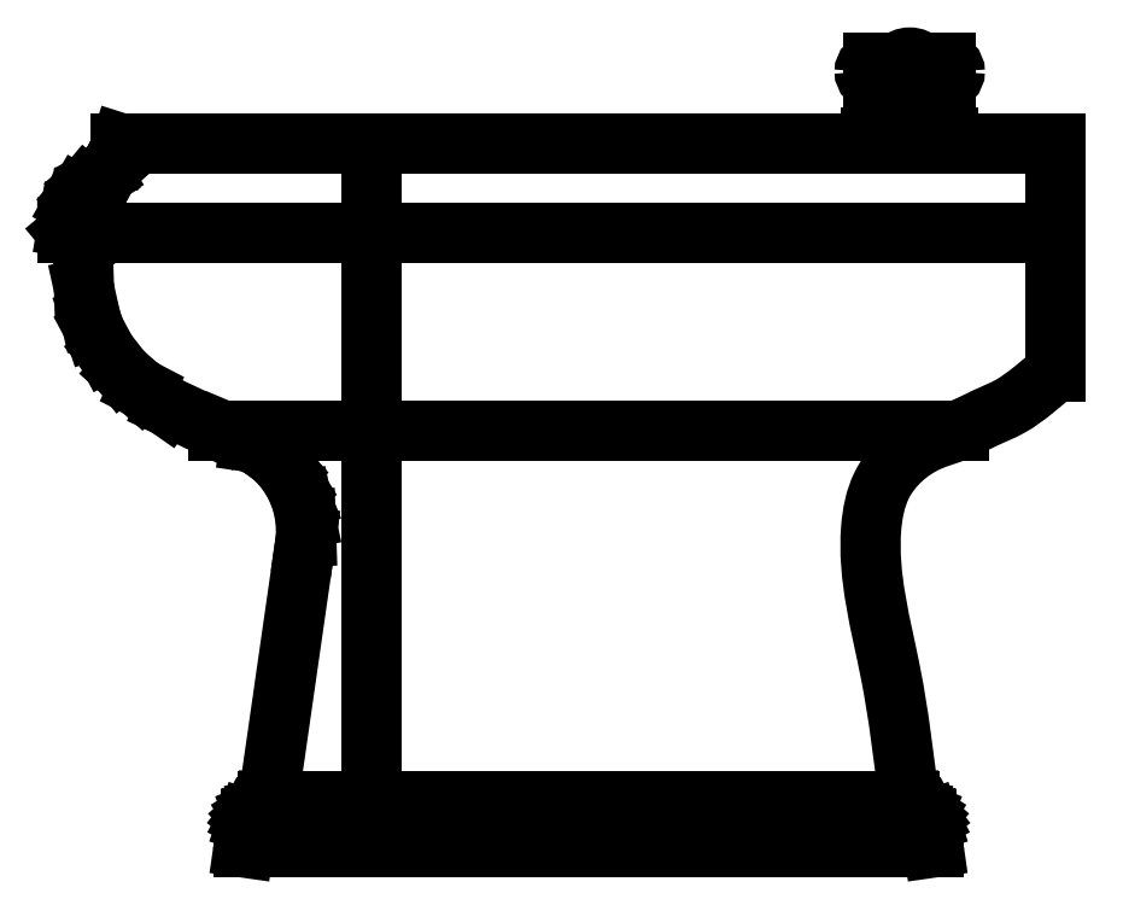
<metadata>
{"format":"dxf","ext":"dxf","renderer":"ezdxf+matplotlib","layout":"modelspace","background":"white","min_lineweight":24,"dpi":150}
</metadata>
<code>
0
SECTION
2
ENTITIES
0
LINE
8
ceco.net 370
10
380
20
264
30
0
11
380
21
279.3
31
0
0
LINE
8
ceco.net 370
10
380
20
279.3
30
0
11
380
21
292
31
0
0
LINE
8
ceco.net 370
10
380
20
292
30
0
11
380
21
294
31
0
0
LINE
8
ceco.net 370
10
380
20
294
30
0
11
380
21
303.9
31
0
0
LINE
8
ceco.net 370
10
380
20
303.9
30
0
11
380
21
324.5
31
0
0
LINE
8
ceco.net 370
10
380
20
324.5
30
0
11
380
21
340.9
31
0
0
LINE
8
ceco.net 370
10
380
20
340.9
30
0
11
380
21
344.1
31
0
0
LINE
8
ceco.net 370
10
380
20
344.1
30
0
11
380
21
350.2
31
0
0
LINE
8
ceco.net 370
10
380
20
350.2
30
0
11
380
21
356.1
31
0
0
LINE
8
ceco.net 370
10
380
20
356.1
30
0
11
380
21
361.5
31
0
0
LINE
8
ceco.net 370
10
380
20
361.5
30
0
11
380
21
366.3
31
0
0
LINE
8
ceco.net 370
10
380
20
366.3
30
0
11
380
21
370.4
31
0
0
LINE
8
ceco.net 370
10
380
20
370.4
30
0
11
380
21
371.8
31
0
0
LINE
8
ceco.net 370
10
380
20
371.8
30
0
11
380
21
372.9
31
0
0
LINE
8
ceco.net 370
10
380
20
372.9
30
0
11
380
21
375.4
31
0
0
LINE
8
ceco.net 370
10
380
20
375.4
30
0
11
380
21
378.3
31
0
0
LINE
8
ceco.net 370
10
380
20
378.3
30
0
11
380
21
379.9
31
0
0
LINE
8
ceco.net 370
10
380
20
379.9
30
0
11
380
21
384.7
31
0
0
LINE
8
ceco.net 370
10
380
20
384.7
30
0
11
380
21
390.3
31
0
0
LINE
8
ceco.net 370
10
312
20
-4.547e-13
30
0
11
0
21
0
31
0
0
LINE
8
ceco.net 370
10
298.5
20
25.61
30
0
11
0
21
25.61
31
0
0
LINE
8
ceco.net 370
10
326
20
231.3
30
0
11
0
21
231.3
31
0
0
LINE
8
ceco.net 370
10
380
20
340.9
30
0
11
0
21
340.9
31
0
0
LINE
8
ceco.net 370
10
380
20
390.3
30
0
11
0
21
390.3
31
0
0
LINE
8
ceco.net 370
10
-138.6
20
390.3
30
0
11
-127.5
21
390.3
31
0
0
LINE
8
ceco.net 370
10
-127.5
20
390.3
30
0
11
-106
21
390.3
31
0
0
LINE
8
ceco.net 370
10
-168.3
20
340.9
30
0
11
-155.3
21
340.9
31
0
0
LINE
8
ceco.net 370
10
-155.3
20
340.9
30
0
11
-130
21
340.9
31
0
0
LINE
8
ceco.net 370
10
-84.58
20
231.2
30
0
11
-77.03
21
231.2
31
0
0
LINE
8
ceco.net 370
10
-77.03
20
231.2
30
0
11
-62.43
21
231.2
31
0
0
LINE
8
ceco.net 370
10
-57.07
20
25.61
30
0
11
-51.33
21
25.61
31
0
0
LINE
8
ceco.net 370
10
-51.33
20
25.61
30
0
11
-40.24
21
25.61
31
0
0
LINE
8
ceco.net 370
10
-70.66
20
0
30
0
11
-64.03
21
0
31
0
0
LINE
8
ceco.net 370
10
-64.03
20
0
30
0
11
-51.2
21
0
31
0
0
LINE
8
ceco.net 370
10
-138.6
20
390.3
30
0
11
-140.3
21
385.1
31
0
0
LINE
8
ceco.net 370
10
-140.3
20
385.1
30
0
11
-143
21
379.9
31
0
0
LINE
8
ceco.net 370
10
-143
20
379.9
30
0
11
-143.9
21
378.2
31
0
0
LINE
8
ceco.net 370
10
-143.9
20
378.2
30
0
11
-146.2
21
375.3
31
0
0
LINE
8
ceco.net 370
10
-146.2
20
375.3
30
0
11
-149
21
372.8
31
0
0
LINE
8
ceco.net 370
10
-149
20
372.8
30
0
11
-150.6
21
371.8
31
0
0
LINE
8
ceco.net 370
10
-150.6
20
371.8
30
0
11
-153.3
21
370.2
31
0
0
LINE
8
ceco.net 370
10
-153.3
20
370.2
30
0
11
-158.1
21
366.2
31
0
0
LINE
8
ceco.net 370
10
-158.1
20
366.2
30
0
11
-162.1
21
361.4
31
0
0
LINE
8
ceco.net 370
10
-162.1
20
361.4
30
0
11
-165.2
21
355.9
31
0
0
LINE
8
ceco.net 370
10
-165.2
20
355.9
30
0
11
-167.3
21
350
31
0
0
LINE
8
ceco.net 370
10
-167.3
20
350
30
0
11
-168.4
21
343.9
31
0
0
LINE
8
ceco.net 370
10
-168.4
20
343.9
30
0
11
-168.3
21
340.9
31
0
0
LINE
8
ceco.net 370
10
-168.3
20
340.9
30
0
11
-159.9
21
330.7
31
0
0
LINE
8
ceco.net 370
10
-159.9
20
330.7
30
0
11
-159.2
21
310.1
31
0
0
LINE
8
ceco.net 370
10
-159.2
20
310.1
30
0
11
-155.7
21
294
31
0
0
LINE
8
ceco.net 370
10
-155.7
20
294
30
0
11
-153.5
21
287.3
31
0
0
LINE
8
ceco.net 370
10
-153.5
20
287.3
30
0
11
-146.9
21
275
31
0
0
LINE
8
ceco.net 370
10
-146.9
20
275
30
0
11
-138.3
21
264
31
0
0
LINE
8
ceco.net 370
10
-138.3
20
264
30
0
11
-127.9
21
254.6
31
0
0
LINE
8
ceco.net 370
10
-127.9
20
254.6
30
0
11
-126.2
21
253.7
31
0
0
LINE
8
ceco.net 370
10
-126.2
20
253.7
30
0
11
-113.2
21
244.6
31
0
0
LINE
8
ceco.net 370
10
-113.2
20
244.6
30
0
11
-84.58
21
231.2
31
0
0
LINE
8
ceco.net 370
10
-82.56
20
231.2
30
0
11
-67.53
21
225
31
0
0
LINE
8
ceco.net 370
10
-67.53
20
225
30
0
11
-67.07
21
224.8
31
0
0
LINE
8
ceco.net 370
10
-67.07
20
224.8
30
0
11
-66.37
21
224.7
31
0
0
LINE
8
ceco.net 370
10
-66.37
20
224.7
30
0
11
-58.62
21
220.3
31
0
0
LINE
8
ceco.net 370
10
-58.62
20
220.3
30
0
11
-55.18
21
217.5
31
0
0
LINE
8
ceco.net 370
10
-55.18
20
217.5
30
0
11
-53.62
21
216.3
31
0
0
LINE
8
ceco.net 370
10
-53.62
20
216.3
30
0
11
-47.09
21
209.1
31
0
0
LINE
8
ceco.net 370
10
-47.09
20
209.1
30
0
11
-41.93
21
200.8
31
0
0
LINE
8
ceco.net 370
10
-41.93
20
200.8
30
0
11
-38.28
21
191.7
31
0
0
LINE
8
ceco.net 370
10
-38.28
20
191.7
30
0
11
-36.27
21
182.2
31
0
0
LINE
8
ceco.net 370
10
-36.27
20
182.2
30
0
11
-35.96
21
172.4
31
0
0
LINE
8
ceco.net 370
10
-35.96
20
172.4
30
0
11
-36.65
21
167.6
31
0
0
LINE
8
ceco.net 370
10
-36.65
20
167.6
30
0
11
-57.07
21
25.61
31
0
0
LINE
8
ceco.net 370
10
-57.07
20
25.61
30
0
11
-57.08
21
25.33
31
0
0
LINE
8
ceco.net 370
10
-57.08
20
25.33
30
0
11
-57.34
21
24.19
31
0
0
LINE
8
ceco.net 370
10
-57.34
20
24.19
30
0
11
-57.79
21
23.11
31
0
0
LINE
8
ceco.net 370
10
-57.79
20
23.11
30
0
11
-58.43
21
22.13
31
0
0
LINE
8
ceco.net 370
10
-58.43
20
22.13
30
0
11
-59.23
21
21.27
31
0
0
LINE
8
ceco.net 370
10
-59.23
20
21.27
30
0
11
-60.17
21
20.56
31
0
0
LINE
8
ceco.net 370
10
-60.17
20
20.56
30
0
11
-61.21
21
20.02
31
0
0
LINE
8
ceco.net 370
10
-61.21
20
20.02
30
0
11
-62.33
21
19.68
31
0
0
LINE
8
ceco.net 370
10
-62.33
20
19.68
30
0
11
-62.92
21
19.6
31
0
0
LINE
8
ceco.net 370
10
-62.92
20
19.6
30
0
11
-63.55
21
19.47
31
0
0
LINE
8
ceco.net 370
10
-63.55
20
19.47
30
0
11
-64.76
21
18.98
31
0
0
LINE
8
ceco.net 370
10
-64.76
20
18.98
30
0
11
-65.86
21
18.29
31
0
0
LINE
8
ceco.net 370
10
-65.86
20
18.29
30
0
11
-66.83
21
17.43
31
0
0
LINE
8
ceco.net 370
10
-66.83
20
17.43
30
0
11
-67.63
21
16.4
31
0
0
LINE
8
ceco.net 370
10
-67.63
20
16.4
30
0
11
-68.24
21
15.26
31
0
0
LINE
8
ceco.net 370
10
-68.24
20
15.26
30
0
11
-68.65
21
14.03
31
0
0
LINE
8
ceco.net 370
10
-68.65
20
14.03
30
0
11
-68.73
21
13.4
31
0
0
LINE
8
ceco.net 370
10
-68.73
20
13.4
30
0
11
-70.66
21
0
31
0
0
LINE
8
ceco.net 370
10
0
20
390.3
30
0
11
-30.45
21
390.3
31
0
0
LINE
8
ceco.net 370
10
-30.45
20
390.3
30
0
11
-59.27
21
390.3
31
0
0
LINE
8
ceco.net 370
10
-59.27
20
390.3
30
0
11
-84.91
21
390.3
31
0
0
LINE
8
ceco.net 370
10
-84.91
20
390.3
30
0
11
-106
21
390.3
31
0
0
LINE
8
ceco.net 370
10
0
20
340.9
30
0
11
-37.33
21
340.9
31
0
0
LINE
8
ceco.net 370
10
-37.33
20
340.9
30
0
11
-72.67
21
340.9
31
0
0
LINE
8
ceco.net 370
10
-72.67
20
340.9
30
0
11
-104.1
21
340.9
31
0
0
LINE
8
ceco.net 370
10
-104.1
20
340.9
30
0
11
-130
21
340.9
31
0
0
LINE
8
ceco.net 370
10
0
20
231.2
30
0
11
-17.93
21
231.2
31
0
0
LINE
8
ceco.net 370
10
-17.93
20
231.2
30
0
11
-34.9
21
231.2
31
0
0
LINE
8
ceco.net 370
10
-34.9
20
231.2
30
0
11
-50
21
231.2
31
0
0
LINE
8
ceco.net 370
10
-50
20
231.2
30
0
11
-62.43
21
231.2
31
0
0
LINE
8
ceco.net 370
10
0
20
25.61
30
0
11
-11.56
21
25.61
31
0
0
LINE
8
ceco.net 370
10
-11.56
20
25.61
30
0
11
-22.49
21
25.61
31
0
0
LINE
8
ceco.net 370
10
-22.49
20
25.61
30
0
11
-32.23
21
25.61
31
0
0
LINE
8
ceco.net 370
10
-32.23
20
25.61
30
0
11
-40.24
21
25.61
31
0
0
LINE
8
ceco.net 370
10
0
20
0
30
0
11
-14.7
21
0
31
0
0
LINE
8
ceco.net 370
10
-14.7
20
0
30
0
11
-28.62
21
0
31
0
0
LINE
8
ceco.net 370
10
-28.62
20
0
30
0
11
-41.01
21
0
31
0
0
LINE
8
ceco.net 370
10
-41.01
20
0
30
0
11
-51.2
21
0
31
0
0
LINE
8
ceco.net 370
10
0
20
390.3
30
0
11
0
21
388.2
31
0
0
LINE
8
ceco.net 370
10
0
20
385
30
0
11
0
21
379.9
31
0
0
LINE
8
ceco.net 370
10
0
20
379.9
30
0
11
0
21
378.2
31
0
0
LINE
8
ceco.net 370
10
0
20
378.2
30
0
11
0
21
375.3
31
0
0
LINE
8
ceco.net 370
10
0
20
375.3
30
0
11
0
21
372.8
31
0
0
LINE
8
ceco.net 370
10
0
20
371.8
30
0
11
0
21
370.2
31
0
0
LINE
8
ceco.net 370
10
0
20
370.2
30
0
11
0
21
366.2
31
0
0
LINE
8
ceco.net 370
10
0
20
366.2
30
0
11
0
21
361.4
31
0
0
LINE
8
ceco.net 370
10
0
20
361.4
30
0
11
0
21
355.9
31
0
0
LINE
8
ceco.net 370
10
0
20
355.9
30
0
11
0
21
350
31
0
0
LINE
8
ceco.net 370
10
0
20
350
30
0
11
0
21
343.9
31
0
0
LINE
8
ceco.net 370
10
0
20
343.9
30
0
11
0
21
340.9
31
0
0
LINE
8
ceco.net 370
10
0
20
340.9
30
0
11
0
21
330.7
31
0
0
LINE
8
ceco.net 370
10
0
20
330.7
30
0
11
0
21
327.2
31
0
0
LINE
8
ceco.net 370
10
0
20
317.6
30
0
11
0
21
310.1
31
0
0
LINE
8
ceco.net 370
10
0
20
310.1
30
0
11
0
21
307.1
31
0
0
LINE
8
ceco.net 370
10
0
20
294.4
30
0
11
0
21
294
31
0
0
LINE
8
ceco.net 370
10
0
20
289.8
30
0
11
0
21
287.3
31
0
0
LINE
8
ceco.net 370
10
0
20
287.3
30
0
11
0
21
283.1
31
0
0
LINE
8
ceco.net 370
10
0
20
277.3
30
0
11
0
21
275
31
0
0
LINE
8
ceco.net 370
10
0
20
275
30
0
11
0
21
271.3
31
0
0
LINE
8
ceco.net 370
10
0
20
266.1
30
0
11
0
21
264
31
0
0
LINE
8
ceco.net 370
10
0
20
264
30
0
11
0
21
260.9
31
0
0
LINE
8
ceco.net 370
10
0
20
256.4
30
0
11
0
21
254.6
31
0
0
LINE
8
ceco.net 370
10
0
20
254.6
30
0
11
0
21
253.7
31
0
0
LINE
8
ceco.net 370
10
0
20
253.7
30
0
11
0
21
253.7
31
0
0
LINE
8
ceco.net 370
10
0
20
248.7
30
0
11
0
21
244.6
31
0
0
LINE
8
ceco.net 370
10
0
20
244.6
30
0
11
0
21
240.8
31
0
0
LINE
8
ceco.net 370
10
0
20
234.2
30
0
11
0
21
231.2
31
0
0
LINE
8
ceco.net 370
10
0
20
231.2
30
0
11
0
21
225
31
0
0
LINE
8
ceco.net 370
10
0
20
225
30
0
11
0
21
224.8
31
0
0
LINE
8
ceco.net 370
10
0
20
223.8
30
0
11
0
21
221.5
31
0
0
LINE
8
ceco.net 370
10
0
20
219.2
30
0
11
0
21
217.5
31
0
0
LINE
8
ceco.net 370
10
0
20
217.5
30
0
11
0
21
217.4
31
0
0
LINE
8
ceco.net 370
10
0
20
215.3
30
0
11
0
21
211.4
31
0
0
LINE
8
ceco.net 370
10
0
20
207.9
30
0
11
0
21
203.4
31
0
0
LINE
8
ceco.net 370
10
0
20
199.5
30
0
11
0
21
194.6
31
0
0
LINE
8
ceco.net 370
10
0
20
190.4
30
0
11
0
21
185.2
31
0
0
LINE
8
ceco.net 370
10
0
20
180.8
30
0
11
0
21
175.5
31
0
0
LINE
8
ceco.net 370
10
0
20
171.1
30
0
11
0
21
167.6
31
0
0
LINE
8
ceco.net 370
10
0
20
167.6
30
0
11
0
21
25.61
31
0
0
LINE
8
ceco.net 370
10
0
20
25.61
30
0
11
0
21
25.36
31
0
0
LINE
8
ceco.net 370
10
0
20
25.33
30
0
11
0
21
24.19
31
0
0
LINE
8
ceco.net 370
10
0
20
24.19
30
0
11
0
21
23.11
31
0
0
LINE
8
ceco.net 370
10
0
20
23.11
30
0
11
0
21
22.13
31
0
0
LINE
8
ceco.net 370
10
0
20
22.13
30
0
11
0
21
21.27
31
0
0
LINE
8
ceco.net 370
10
0
20
21.27
30
0
11
0
21
20.56
31
0
0
LINE
8
ceco.net 370
10
0
20
20.56
30
0
11
0
21
20.15
31
0
0
LINE
8
ceco.net 370
10
0
20
19.99
30
0
11
0
21
19.77
31
0
0
LINE
8
ceco.net 370
10
0
20
19.66
30
0
11
0
21
19.6
31
0
0
LINE
8
ceco.net 370
10
0
20
19.6
30
0
11
0
21
19.47
31
0
0
LINE
8
ceco.net 370
10
0
20
19.47
30
0
11
0
21
18.98
31
0
0
LINE
8
ceco.net 370
10
0
20
18.98
30
0
11
0
21
18.29
31
0
0
LINE
8
ceco.net 370
10
0
20
18.29
30
0
11
0
21
17.43
31
0
0
LINE
8
ceco.net 370
10
0
20
17.43
30
0
11
0
21
16.4
31
0
0
LINE
8
ceco.net 370
10
0
20
16.4
30
0
11
0
21
15.26
31
0
0
LINE
8
ceco.net 370
10
0
20
15.26
30
0
11
0
21
14.03
31
0
0
LINE
8
ceco.net 370
10
0
20
14.03
30
0
11
0
21
13.4
31
0
0
LINE
8
ceco.net 370
10
0
20
13.4
30
0
11
0
21
0
31
0
0
LINE
8
ceco.net 370
10
280.9
20
420.5
30
0
11
277.6
21
393.9
31
0
0
ARC
8
ceco.net 370
10
279.6
20
393.7
30
0
40
2
50
173
51
180
0
ARC
8
ceco.net 370
10
282.9
20
420.3
30
0
40
2
50
90
51
173
0
LINE
8
ceco.net 370
10
277.6
20
393.7
30
0
11
277.6
21
390.4
31
0
0
LINE
8
ceco.net 370
10
277.6
20
390.4
30
0
11
318.9
21
390.4
31
0
0
ARC
8
ceco.net 370
10
278.8
20
430.2
30
0
40
5
50
180
51
270
0
ARC
8
ceco.net 370
10
278.8
20
430.2
30
0
40
5
50
90
51
180
0
ARC
8
ceco.net 370
10
318.8
20
430.2
30
0
40
5
50
0
51
90
0
LINE
8
ceco.net 370
10
318.8
20
425.2
30
0
11
278.8
21
425.2
31
0
0
ARC
8
ceco.net 370
10
318.8
20
430.2
30
0
40
5
50
270
51
0
0
LINE
8
ceco.net 370
10
318.8
20
435.2
30
0
11
278.8
21
435.2
31
0
0
LINE
8
ceco.net 370
10
298.8
20
435.2
30
0
11
298.8
21
425.2
31
0
0
ARC
8
ceco.net 370
10
298.8
20
429.3
30
0
40
8.709
50
42.92
51
137.1
0
LINE
8
ceco.net 370
10
290.2
20
435.2
30
0
11
290.2
21
425.2
31
0
0
LINE
8
ceco.net 370
10
307.5
20
435.2
30
0
11
307.5
21
425.2
31
0
0
LINE
8
ceco.net 370
10
292.5
20
425.2
30
0
11
292.5
21
422.3
31
0
0
LINE
8
ceco.net 370
10
305.2
20
425.2
30
0
11
305.2
21
422.3
31
0
0
LINE
8
ceco.net 370
10
282.9
20
422.3
30
0
11
298.8
21
422.3
31
0
0
LINE
8
ceco.net 370
10
277.6
20
390.4
30
0
11
298.8
21
390.4
31
0
0
LINE
8
ceco.net 370
10
316.8
20
420.5
30
0
11
320.1
21
393.9
31
0
0
ARC
8
ceco.net 370
10
318.1
20
393.7
30
0
40
2
50
1.724e-05
51
6.986
0
ARC
8
ceco.net 370
10
314.8
20
420.3
30
0
40
2
50
6.986
51
90
0
LINE
8
ceco.net 370
10
320.1
20
393.7
30
0
11
320.1
21
390.4
31
0
0
LINE
8
ceco.net 370
10
314.8
20
422.3
30
0
11
298.8
21
422.3
31
0
0
LINE
8
ceco.net 370
10
320.1
20
390.4
30
0
11
298.8
21
390.4
31
0
0
LINE
8
ceco.net 370
10
380
20
390.3
30
0
11
368.9
21
390.3
31
0
0
LINE
8
ceco.net 370
10
368.9
20
390.3
30
0
11
347.4
21
390.3
31
0
0
LINE
8
ceco.net 370
10
298.5
20
25.61
30
0
11
292.7
21
25.61
31
0
0
LINE
8
ceco.net 370
10
292.7
20
25.61
30
0
11
281.6
21
25.61
31
0
0
LINE
8
ceco.net 370
10
312
20
0
30
0
11
305.4
21
0
31
0
0
LINE
8
ceco.net 370
10
305.4
20
0
30
0
11
292.6
21
0
31
0
0
LINE
8
ceco.net 370
10
298.5
20
25.61
30
0
11
298.5
21
25.33
31
0
0
LINE
8
ceco.net 370
10
298.5
20
25.33
30
0
11
298.7
21
24.19
31
0
0
LINE
8
ceco.net 370
10
298.7
20
24.19
30
0
11
299.2
21
23.11
31
0
0
LINE
8
ceco.net 370
10
299.2
20
23.11
30
0
11
299.8
21
22.13
31
0
0
LINE
8
ceco.net 370
10
299.8
20
22.13
30
0
11
300.6
21
21.27
31
0
0
LINE
8
ceco.net 370
10
300.6
20
21.27
30
0
11
301.6
21
20.56
31
0
0
LINE
8
ceco.net 370
10
301.6
20
20.56
30
0
11
302.6
21
20.02
31
0
0
LINE
8
ceco.net 370
10
302.6
20
20.02
30
0
11
303.7
21
19.68
31
0
0
LINE
8
ceco.net 370
10
303.7
20
19.68
30
0
11
304.3
21
19.6
31
0
0
LINE
8
ceco.net 370
10
304.3
20
19.6
30
0
11
304.9
21
19.47
31
0
0
LINE
8
ceco.net 370
10
304.9
20
19.47
30
0
11
306.1
21
18.98
31
0
0
LINE
8
ceco.net 370
10
306.1
20
18.98
30
0
11
307.2
21
18.29
31
0
0
LINE
8
ceco.net 370
10
307.2
20
18.29
30
0
11
308.2
21
17.43
31
0
0
LINE
8
ceco.net 370
10
308.2
20
17.43
30
0
11
309
21
16.4
31
0
0
LINE
8
ceco.net 370
10
309
20
16.4
30
0
11
309.6
21
15.26
31
0
0
LINE
8
ceco.net 370
10
309.6
20
15.26
30
0
11
310
21
14.03
31
0
0
LINE
8
ceco.net 370
10
310
20
14.03
30
0
11
310.1
21
13.4
31
0
0
LINE
8
ceco.net 370
10
310.1
20
13.4
30
0
11
312
21
0
31
0
0
LINE
8
ceco.net 370
10
271.8
20
390.3
30
0
11
300.7
21
390.3
31
0
0
LINE
8
ceco.net 370
10
300.7
20
390.3
30
0
11
326.3
21
390.3
31
0
0
LINE
8
ceco.net 370
10
326.3
20
390.3
30
0
11
347.4
21
390.3
31
0
0
LINE
8
ceco.net 370
10
278.7
20
340.9
30
0
11
314.1
21
340.9
31
0
0
LINE
8
ceco.net 370
10
314.1
20
340.9
30
0
11
345.5
21
340.9
31
0
0
LINE
8
ceco.net 370
10
345.5
20
340.9
30
0
11
371.4
21
340.9
31
0
0
LINE
8
ceco.net 370
10
259.3
20
231.2
30
0
11
276.3
21
231.2
31
0
0
LINE
8
ceco.net 370
10
263.9
20
25.61
30
0
11
273.6
21
25.61
31
0
0
LINE
8
ceco.net 370
10
273.6
20
25.61
30
0
11
281.6
21
25.61
31
0
0
LINE
8
ceco.net 370
10
270
20
0
30
0
11
282.4
21
0
31
0
0
LINE
8
ceco.net 370
10
282.4
20
0
30
0
11
292.6
21
0
31
0
0
SPLINE
8
ceco.net 370
210
0
220
0
230
1
70
     8
71
     3
72
    16
73
    12
74
    10
42
1e-10
43
1e-10
44
1e-10
40
0
40
0
40
0
40
0
40
15.93
40
31.73
40
47.54
40
63.3
40
81.52
40
116.7
40
140.9
40
222.3
40
294.1
40
294.1
40
294.1
40
294.1
10
379.7
20
264
30
0
10
375.7
20
260.5
30
0
10
367.7
20
253.6
30
0
10
355
20
244
30
0
10
340.2
20
238.3
30
0
10
325.5
20
230.3
30
0
10
303.1
20
224.6
30
0
10
282
20
205.4
30
0
10
273
20
158
30
0
10
289.8
20
99.89
30
0
10
295.7
20
49.3
30
0
10
298.5
20
25.61
30
0
11
379.7
21
264
31
0
11
367.6
21
253.7
31
0
11
354.6
21
244.6
31
0
11
340.3
21
237.9
31
0
11
326
21
231.3
31
0
11
308.9
21
225
31
0
11
283.3
21
200.8
31
0
11
277.5
21
177.3
31
0
11
288.2
21
96.61
31
0
11
298.5
21
25.61
31
0
0
ENDSEC
0
EOF

</code>
